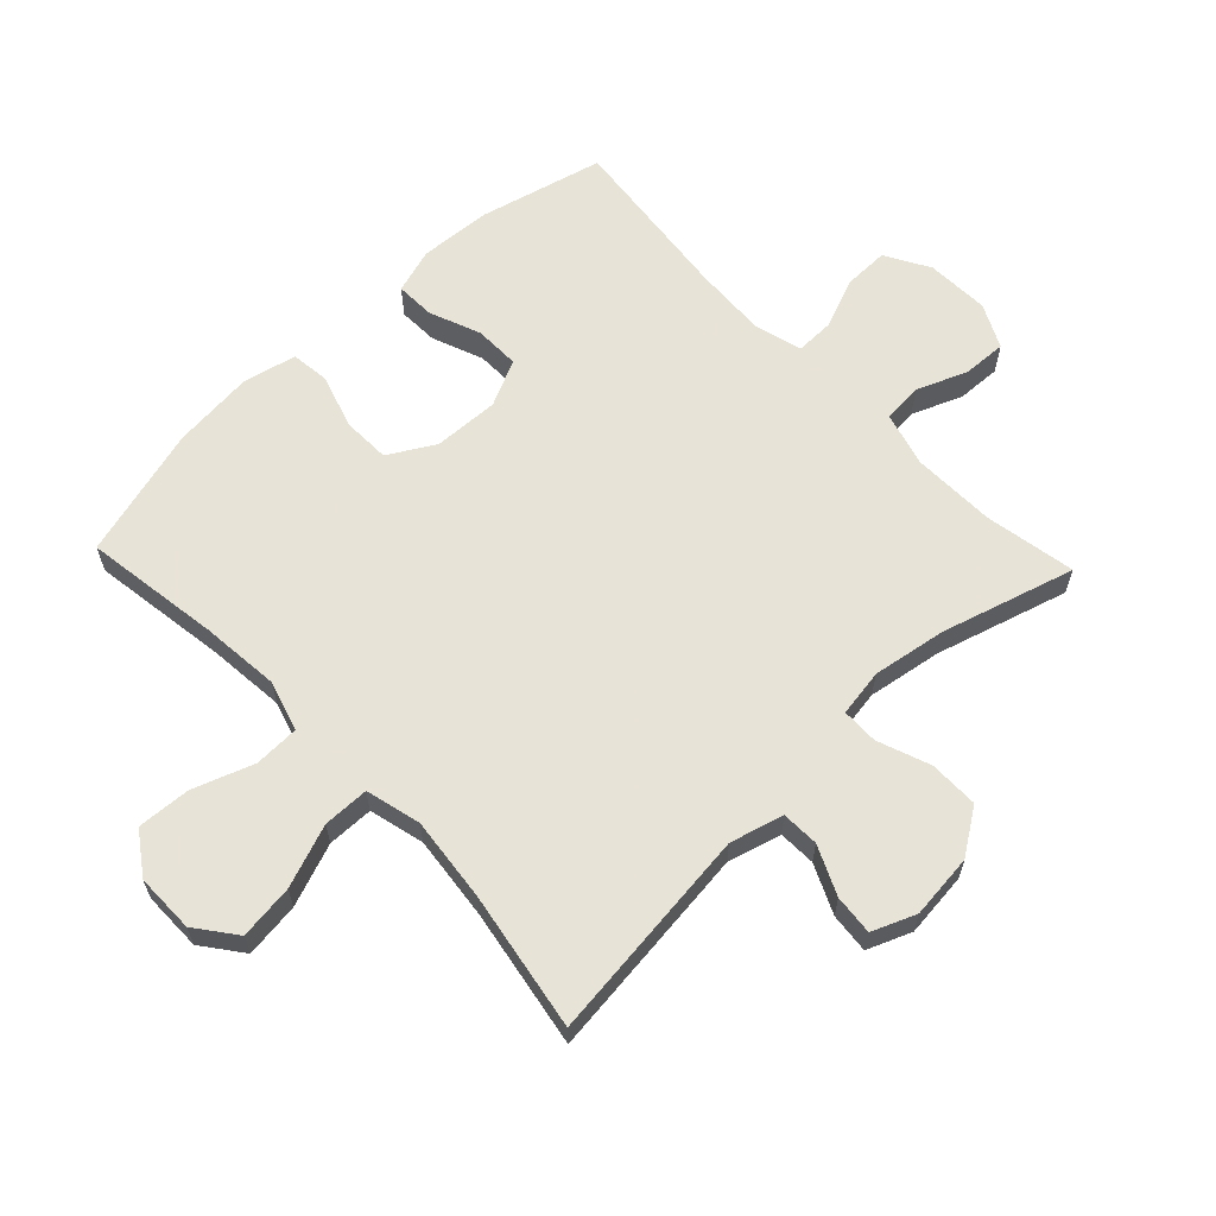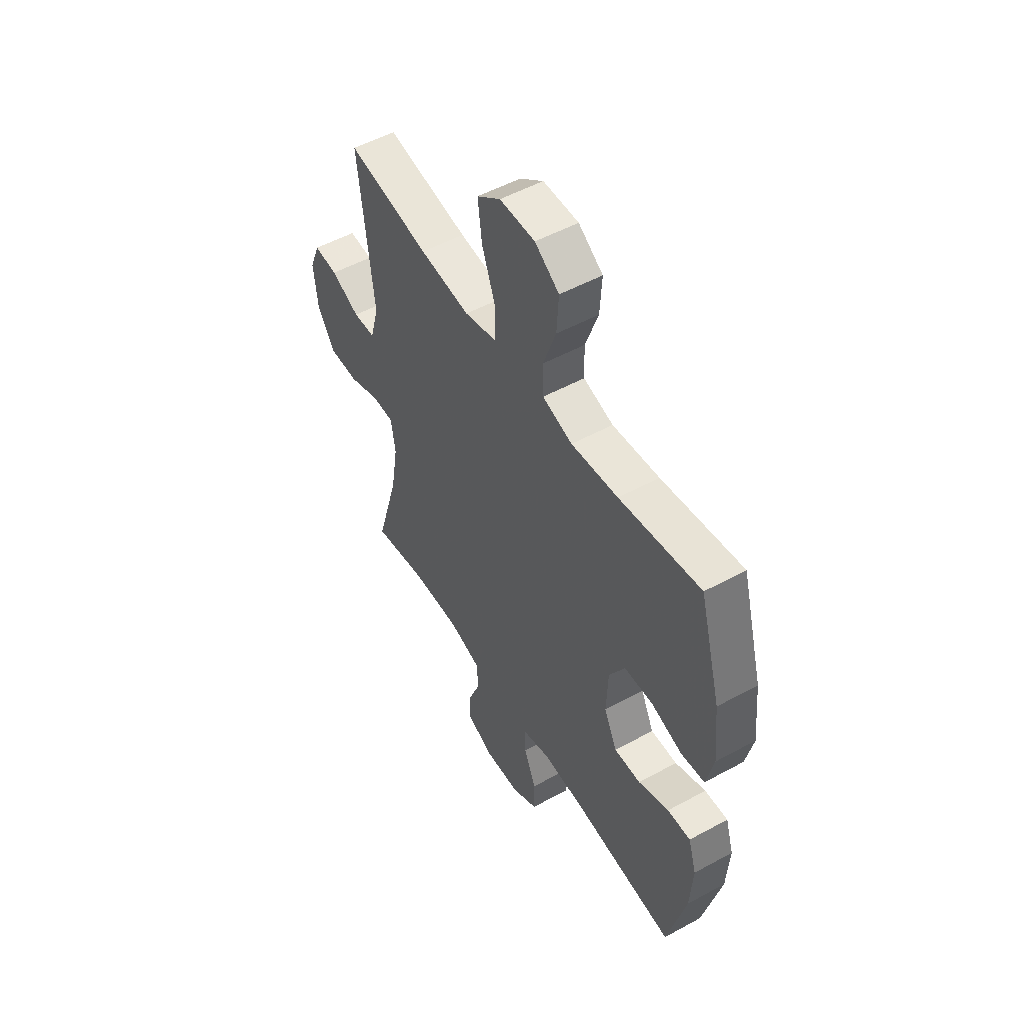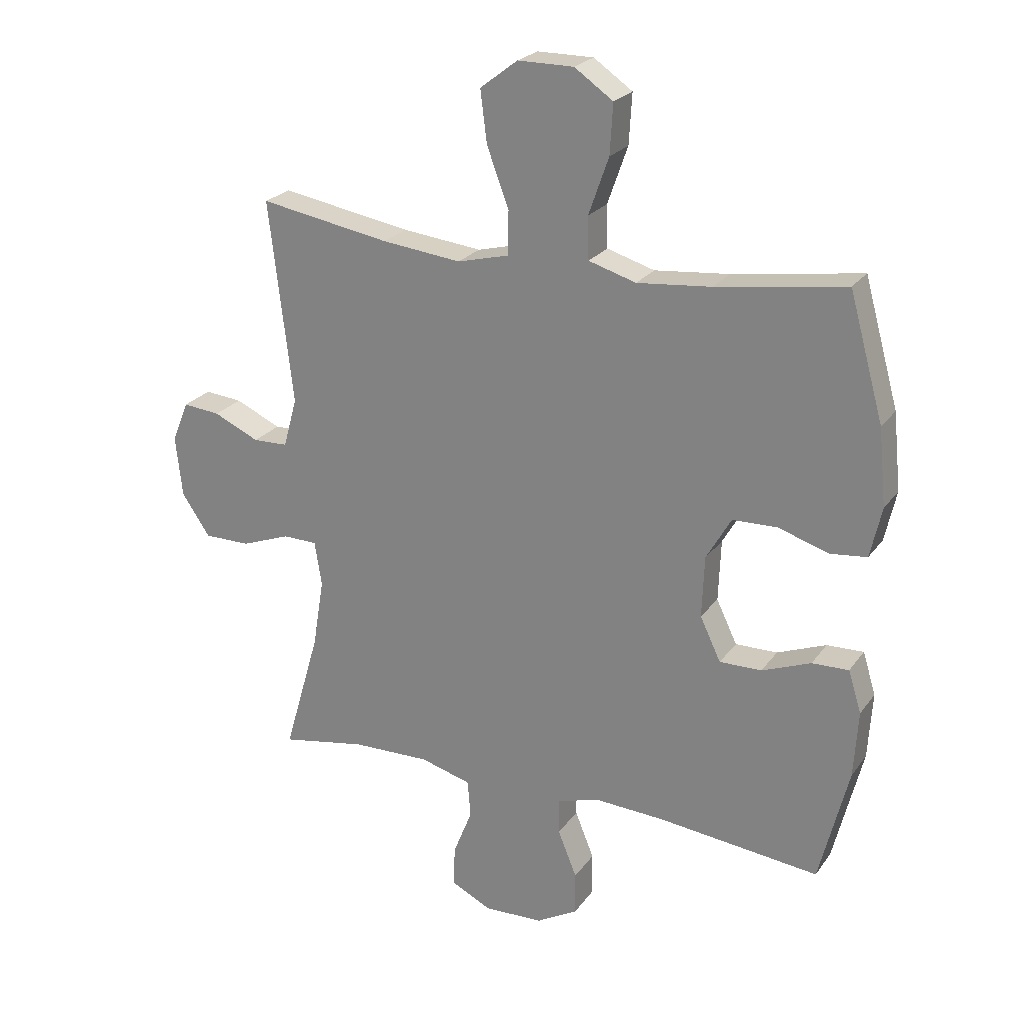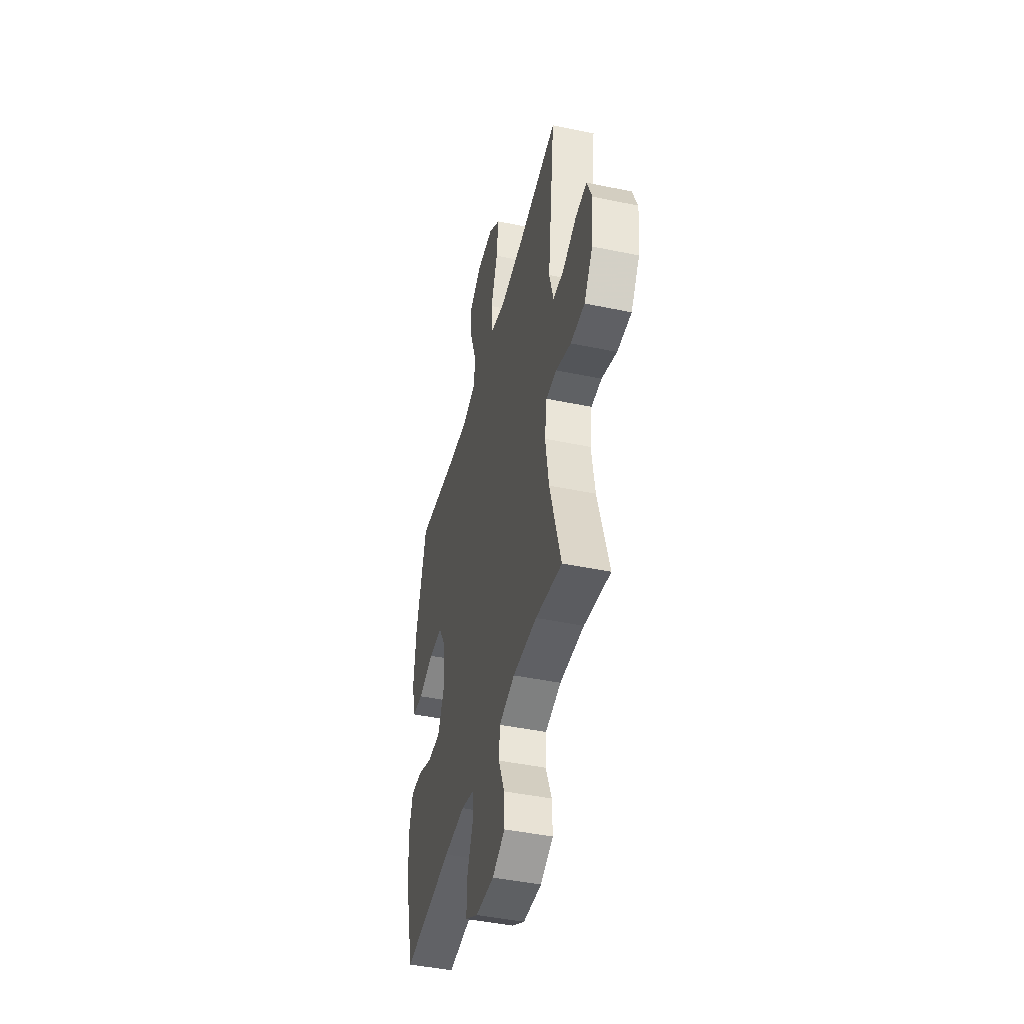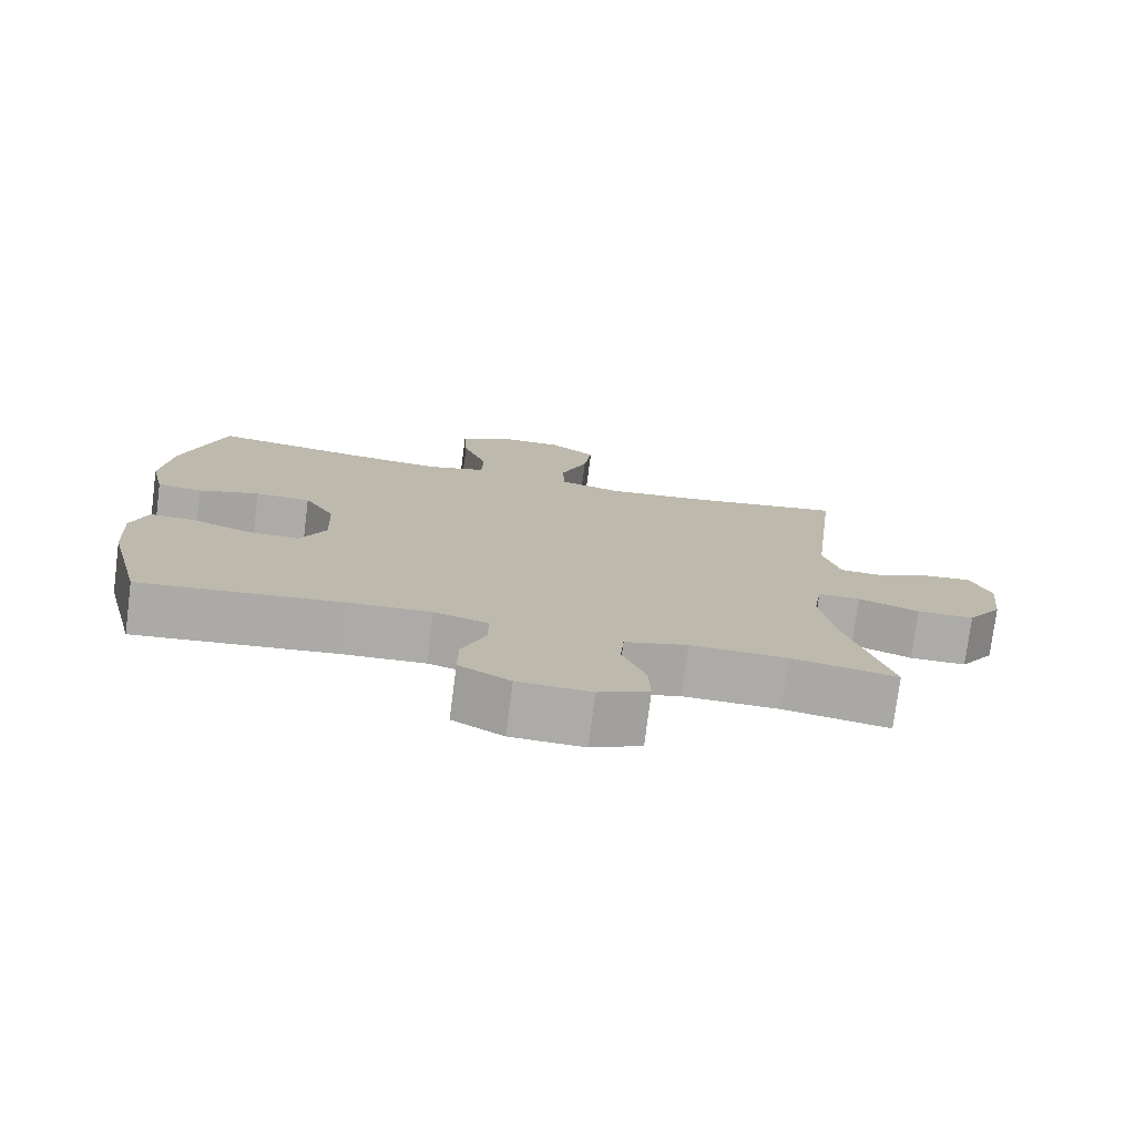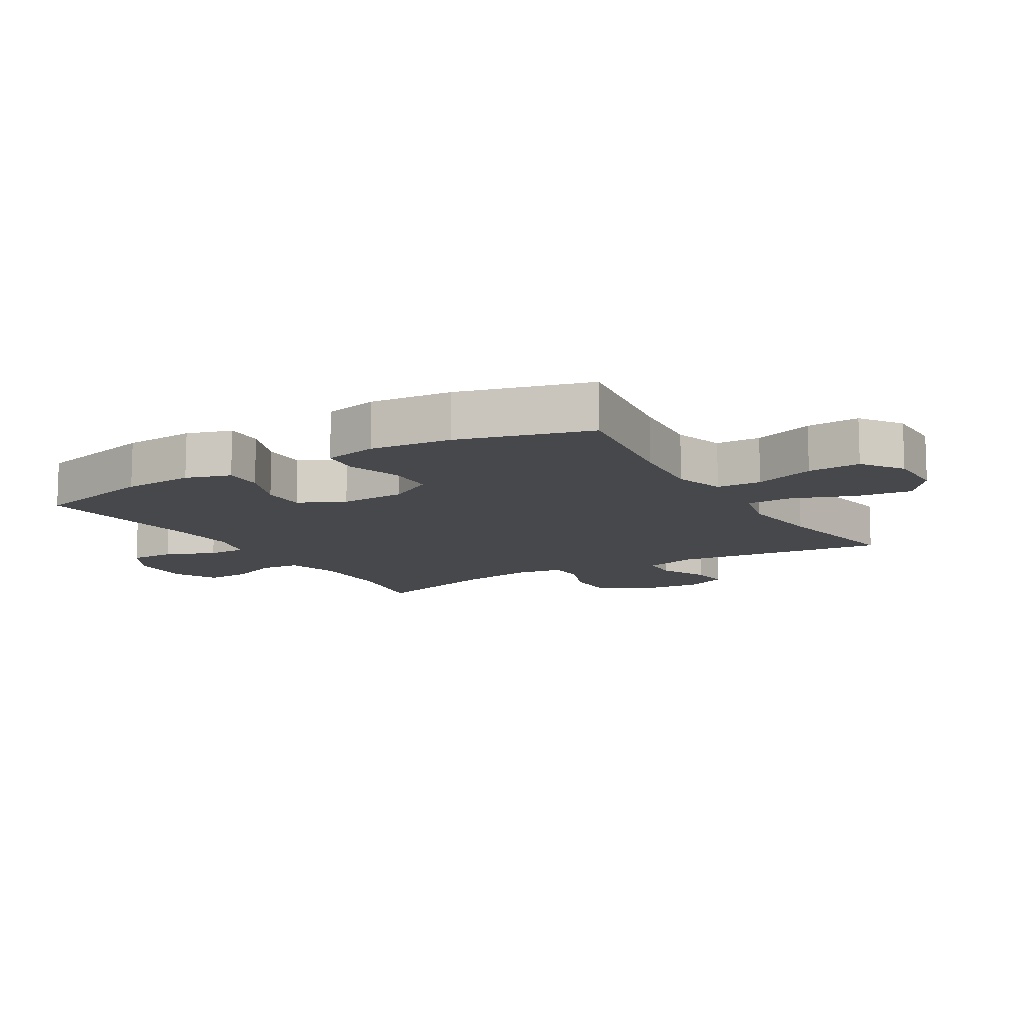
<metadata>
{"format":"obj","ext":"obj","renderer":"f3d","projection":"perspective","resolution":1024,"background":"white","views":[{"elev":62.6,"azim":46.5,"up":"+Y"},{"elev":52.3,"azim":-120.5,"up":"+Z"},{"elev":23.6,"azim":-153.4,"up":"+Z"},{"elev":-44.5,"azim":76.3,"up":"+Z"},{"elev":-76.3,"azim":-7.3,"up":"+Z"},{"elev":-11.6,"azim":-59.1,"up":"+Y"}]}
</metadata>
<code>
v -0.5 0.07 -0.5
v -0.549 0.07 -0.303
v -0.556 0.07 -0.19
v -0.534 0.07 -0.119
v -0.472 0.07 -0.121
v -0.39 0.07 -0.153
v -0.319 0.07 -0.154
v -0.284 0.07 -0.081
v -0.288 0.07 0.023
v -0.33 0.07 0.096
v -0.406 0.07 0.098
v -0.49 0.07 0.071
v -0.552 0.07 0.078
v -0.571 0.07 0.163
v -0.558 0.07 0.292
v -0.5 0.07 0.5
v -0.284 0.07 0.468
v -0.159 0.07 0.456
v -0.079 0.07 0.48
v -0.077 0.07 0.551
v -0.111 0.07 0.647
v -0.116 0.07 0.731
v -0.051 0.07 0.776
v 0.043 0.07 0.776
v 0.106 0.07 0.728
v 0.095 0.07 0.641
v 0.058 0.07 0.542
v 0.059 0.07 0.469
v 0.146 0.07 0.447
v 0.28 0.07 0.462
v 0.5 0.07 0.5
v 0.46 0.07 0.159
v 0.483 0.07 0.075
v 0.542 0.07 0.073
v 0.619 0.07 0.108
v 0.682 0.07 0.114
v 0.71 0.07 0.045
v 0.699 0.07 -0.057
v 0.651 0.07 -0.128
v 0.573 0.07 -0.128
v 0.49 0.07 -0.097
v 0.432 0.07 -0.098
v 0.42 0.07 -0.173
v 0.439 0.07 -0.29
v 0.5 0.07 -0.5
v 0.356 0.07 -0.474
v 0.224 0.07 -0.471
v 0.138 0.07 -0.495
v 0.133 0.07 -0.558
v 0.165 0.07 -0.638
v 0.168 0.07 -0.707
v 0.099 0.07 -0.741
v -0.001 0.07 -0.737
v -0.071 0.07 -0.697
v -0.07 0.07 -0.625
v -0.038 0.07 -0.546
v -0.037 0.07 -0.485
v -0.111 0.07 -0.464
v -0.227 0.07 -0.47
v -0.5 0 -0.5
v -0.549 0 -0.303
v -0.556 0 -0.19
v -0.534 0 -0.119
v -0.472 0 -0.121
v -0.39 0 -0.153
v -0.319 0 -0.154
v -0.284 0 -0.081
v -0.288 0 0.023
v -0.33 0 0.096
v -0.406 0 0.098
v -0.49 0 0.071
v -0.552 0 0.078
v -0.571 0 0.163
v -0.558 0 0.292
v -0.5 0 0.5
v -0.284 0 0.468
v -0.159 0 0.456
v -0.079 0 0.48
v -0.077 0 0.551
v -0.111 0 0.647
v -0.116 0 0.731
v -0.051 0 0.776
v 0.043 0 0.776
v 0.106 0 0.728
v 0.095 0 0.641
v 0.058 0 0.542
v 0.059 0 0.469
v 0.146 0 0.447
v 0.28 0 0.462
v 0.5 0 0.5
v 0.46 0 0.159
v 0.483 0 0.075
v 0.542 0 0.073
v 0.619 0 0.108
v 0.682 0 0.114
v 0.71 0 0.045
v 0.699 0 -0.057
v 0.651 0 -0.128
v 0.573 0 -0.128
v 0.49 0 -0.097
v 0.432 0 -0.098
v 0.42 0 -0.173
v 0.439 0 -0.29
v 0.5 0 -0.5
v 0.356 0 -0.474
v 0.224 0 -0.471
v 0.138 0 -0.495
v 0.133 0 -0.558
v 0.165 0 -0.638
v 0.168 0 -0.707
v 0.099 0 -0.741
v -0.001 0 -0.737
v -0.071 0 -0.697
v -0.07 0 -0.625
v -0.038 0 -0.546
v -0.037 0 -0.485
v -0.111 0 -0.464
v -0.227 0 -0.47
f 54 55 56
f 53 54 56
f 52 53 56
f 51 52 56
f 50 51 56
f 49 50 56
f 48 49 56 57
f 47 48 57 58
f 44 45 46
f 43 44 46 47
f 42 43 47 58
f 39 40 41
f 38 39 41
f 37 38 41
f 36 37 41
f 35 36 41
f 34 35 41
f 33 34 41 42
f 42 58 59
f 33 42 59
f 32 33 59
f 25 26 27
f 24 25 27
f 23 24 27
f 22 23 27
f 21 22 27
f 20 21 27
f 19 20 27 28
f 18 19 28 29
f 15 16 17
f 14 15 17
f 13 14 17
f 12 13 17
f 11 12 17
f 10 11 17 18
f 9 10 18 29
f 4 5 6
f 3 4 6
f 2 3 6
f 1 2 6
f 59 1 6
f 59 6 7
f 59 7 8
f 32 59 8
f 31 32 8
f 30 31 8
f 8 9 29 30
f 115 114 113
f 115 113 112
f 115 112 111
f 115 111 110
f 115 110 109
f 115 109 108
f 116 115 108 107
f 117 116 107 106
f 105 104 103
f 106 105 103 102
f 117 106 102 101
f 100 99 98
f 100 98 97
f 100 97 96
f 100 96 95
f 100 95 94
f 100 94 93
f 101 100 93 92
f 118 117 101
f 118 101 92
f 118 92 91
f 86 85 84
f 86 84 83
f 86 83 82
f 86 82 81
f 86 81 80
f 86 80 79
f 87 86 79 78
f 88 87 78 77
f 76 75 74
f 76 74 73
f 76 73 72
f 76 72 71
f 76 71 70
f 77 76 70 69
f 88 77 69 68
f 65 64 63
f 65 63 62
f 65 62 61
f 65 61 60
f 65 60 118
f 66 65 118
f 67 66 118
f 67 118 91
f 67 91 90
f 67 90 89
f 89 88 68 67
f 1 60 61 2
f 2 61 62 3
f 3 62 63 4
f 4 63 64 5
f 5 64 65 6
f 6 65 66 7
f 7 66 67 8
f 8 67 68 9
f 9 68 69 10
f 10 69 70 11
f 11 70 71 12
f 12 71 72 13
f 13 72 73 14
f 14 73 74 15
f 15 74 75 16
f 16 75 76 17
f 17 76 77 18
f 18 77 78 19
f 19 78 79 20
f 20 79 80 21
f 21 80 81 22
f 22 81 82 23
f 23 82 83 24
f 24 83 84 25
f 25 84 85 26
f 26 85 86 27
f 27 86 87 28
f 28 87 88 29
f 29 88 89 30
f 30 89 90 31
f 31 90 91 32
f 32 91 92 33
f 33 92 93 34
f 34 93 94 35
f 35 94 95 36
f 36 95 96 37
f 37 96 97 38
f 38 97 98 39
f 39 98 99 40
f 40 99 100 41
f 41 100 101 42
f 42 101 102 43
f 43 102 103 44
f 44 103 104 45
f 45 104 105 46
f 46 105 106 47
f 47 106 107 48
f 48 107 108 49
f 49 108 109 50
f 50 109 110 51
f 51 110 111 52
f 52 111 112 53
f 53 112 113 54
f 54 113 114 55
f 55 114 115 56
f 56 115 116 57
f 57 116 117 58
f 58 117 118 59
f 59 118 60 1

</code>
